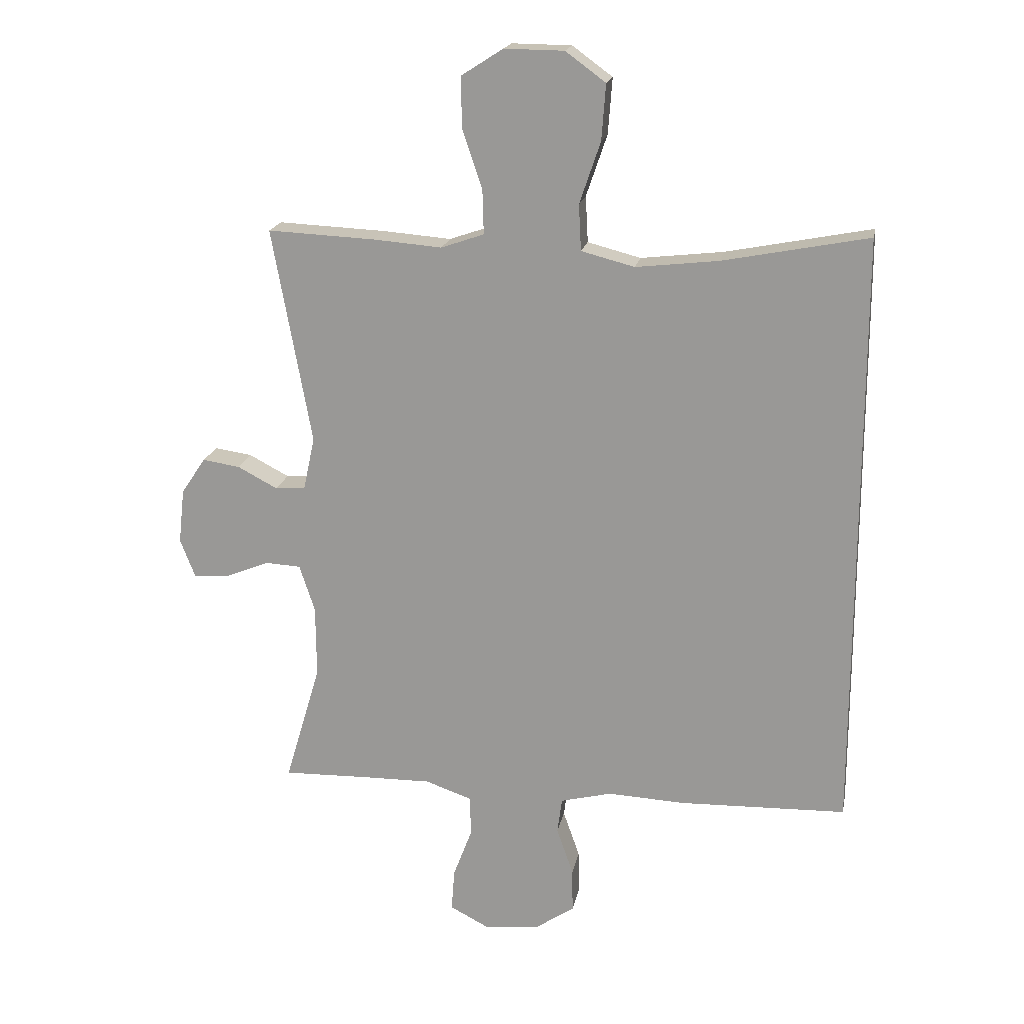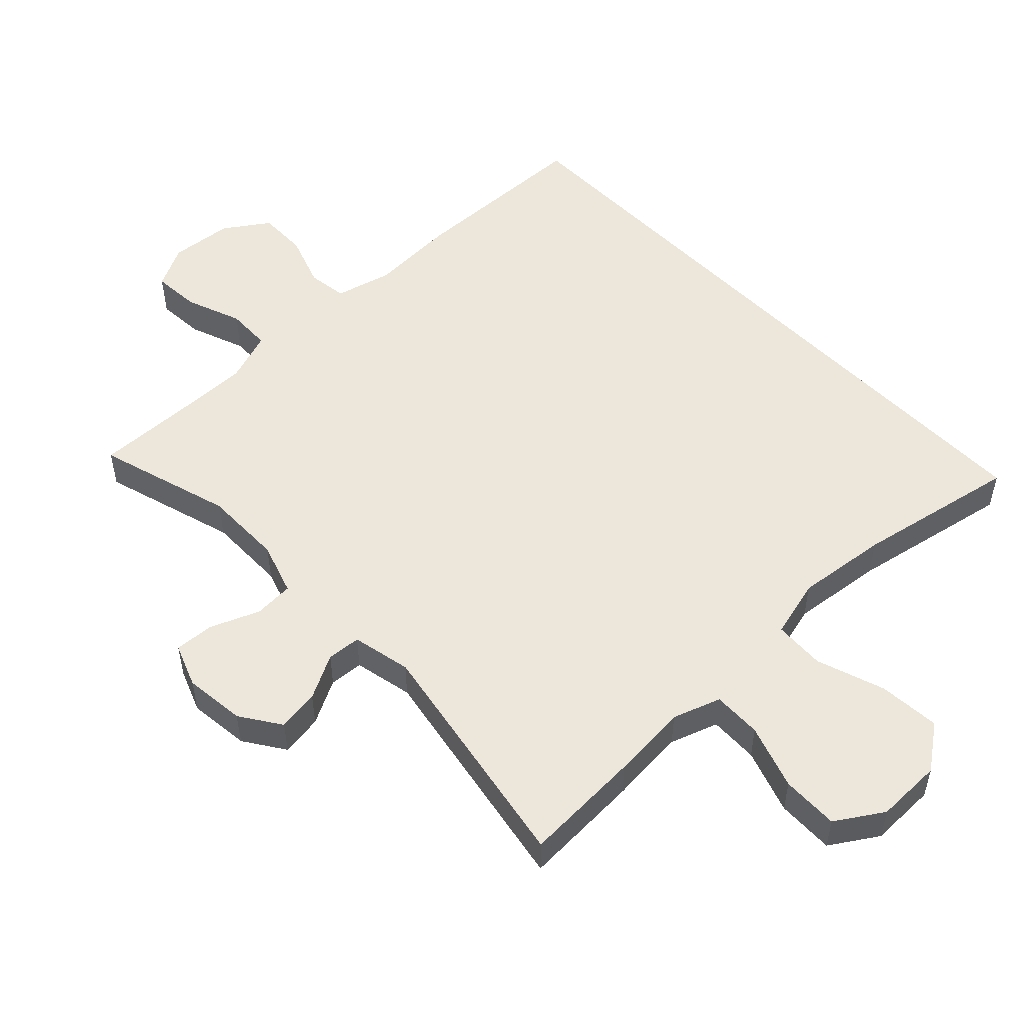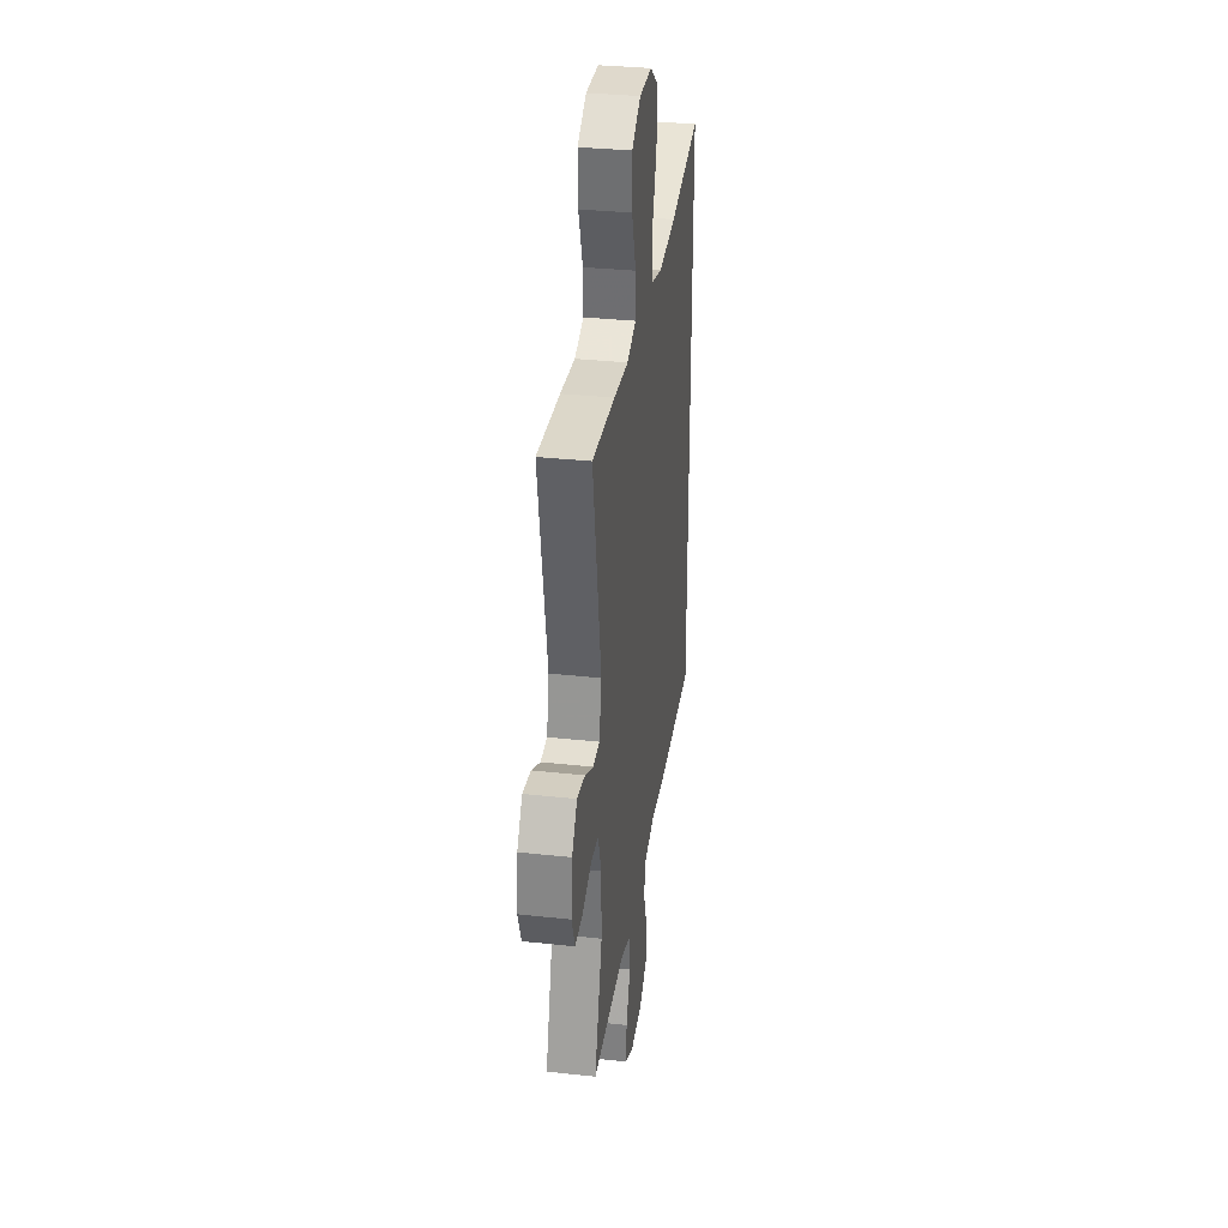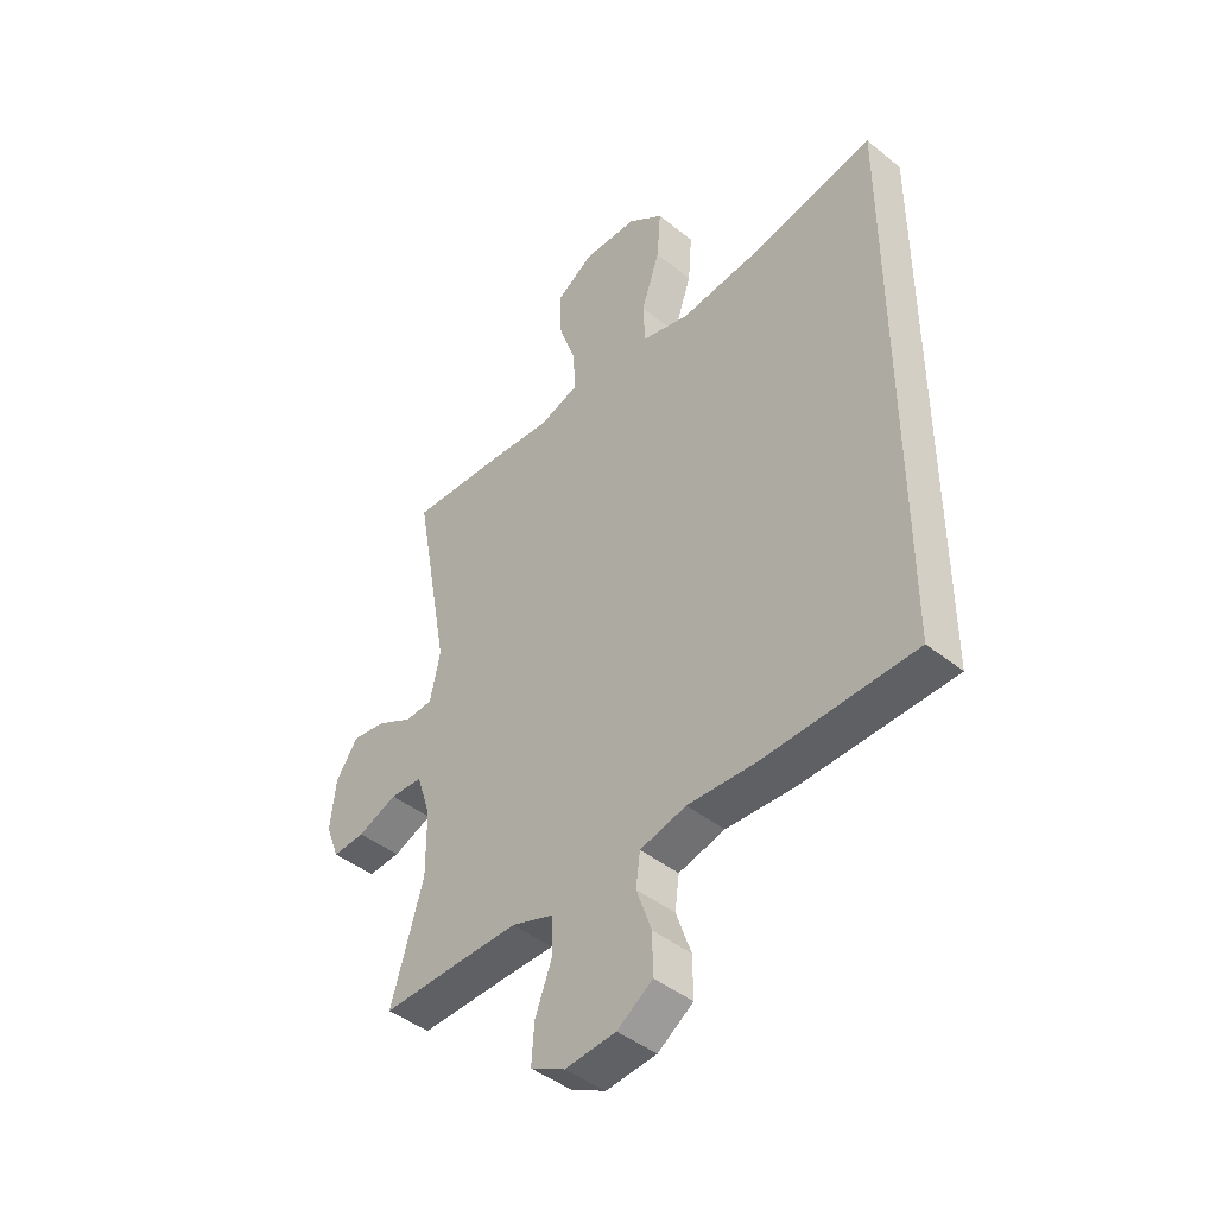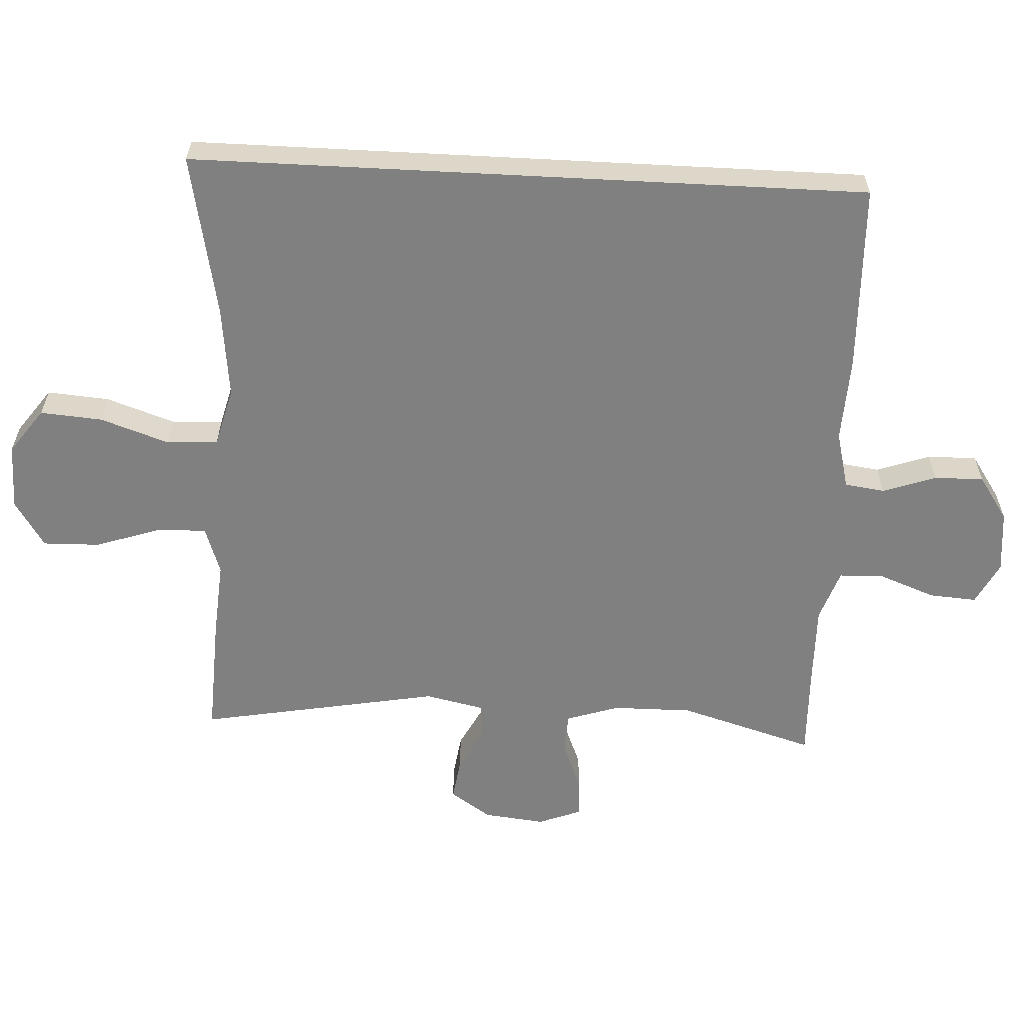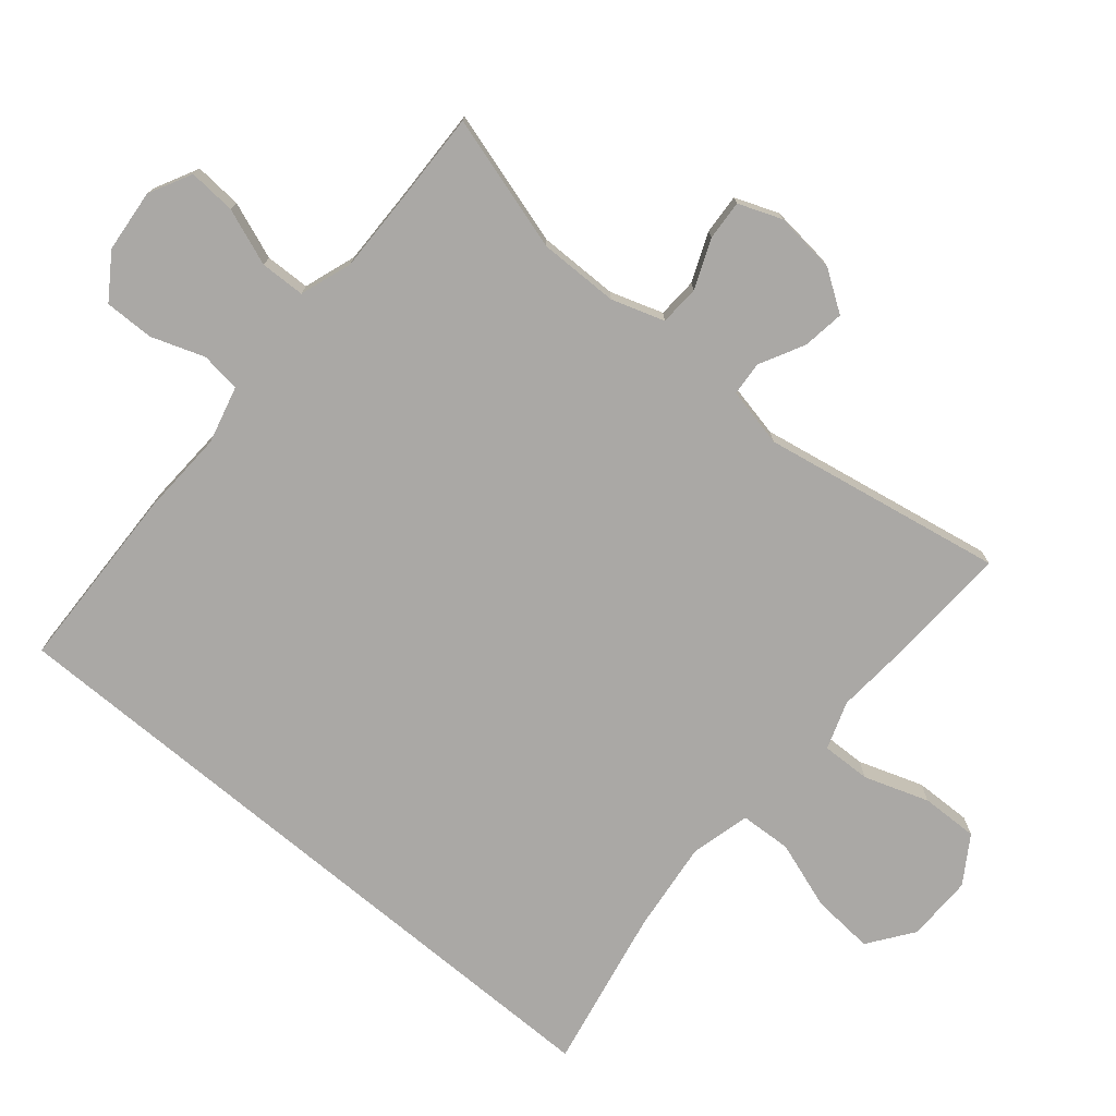
<metadata>
{"format":"obj","ext":"obj","renderer":"f3d","projection":"perspective","resolution":1024,"background":"white","views":[{"elev":18.9,"azim":11.0,"up":"+Z"},{"elev":52.4,"azim":-43.9,"up":"+Y"},{"elev":32.8,"azim":-81.4,"up":"+Z"},{"elev":-44.0,"azim":46.8,"up":"+Z"},{"elev":-60.2,"azim":87.0,"up":"+Y"},{"elev":-75.2,"azim":-130.0,"up":"+Y"}]}
</metadata>
<code>
v -0.5 0.07 -0.5
v -0.44 0.07 -0.297
v -0.441 0.07 -0.177
v -0.467 0.07 -0.098
v -0.527 0.07 -0.095
v -0.6 0.07 -0.125
v -0.66 0.07 -0.129
v -0.685 0.07 -0.064
v -0.675 0.07 0.028
v -0.634 0.07 0.089
v -0.571 0.07 0.08
v -0.504 0.07 0.045
v -0.453 0.07 0.049
v -0.434 0.07 0.138
v -0.5 0.07 0.5
v -0.32 0.07 0.492
v -0.205 0.07 0.483
v -0.133 0.07 0.508
v -0.135 0.07 0.582
v -0.168 0.07 0.679
v -0.17 0.07 0.765
v -0.1 0.07 0.81
v 0 0.07 0.809
v 0.067 0.07 0.76
v 0.06 0.07 0.667
v 0.025 0.07 0.564
v 0.029 0.07 0.487
v 0.118 0.07 0.464
v 0.256 0.07 0.48
v 0.5 0.07 0.528
v 0.5 0.07 -0.484
v 0.22 0.07 -0.493
v 0.091 0.07 -0.487
v 0.005 0.07 -0.509
v -0.003 0.07 -0.569
v 0.025 0.07 -0.649
v 0.026 0.07 -0.723
v -0.04 0.07 -0.768
v -0.134 0.07 -0.777
v -0.198 0.07 -0.744
v -0.193 0.07 -0.673
v -0.161 0.07 -0.588
v -0.163 0.07 -0.521
v -0.241 0.07 -0.494
v -0.362 0.07 -0.496
v -0.5 0 -0.5
v -0.44 0 -0.297
v -0.441 0 -0.177
v -0.467 0 -0.098
v -0.527 0 -0.095
v -0.6 0 -0.125
v -0.66 0 -0.129
v -0.685 0 -0.064
v -0.675 0 0.028
v -0.634 0 0.089
v -0.571 0 0.08
v -0.504 0 0.045
v -0.453 0 0.049
v -0.434 0 0.138
v -0.5 0 0.5
v -0.32 0 0.492
v -0.205 0 0.483
v -0.133 0 0.508
v -0.135 0 0.582
v -0.168 0 0.679
v -0.17 0 0.765
v -0.1 0 0.81
v 0 0 0.809
v 0.067 0 0.76
v 0.06 0 0.667
v 0.025 0 0.564
v 0.029 0 0.487
v 0.118 0 0.464
v 0.256 0 0.48
v 0.5 0 0.528
v 0.5 0 -0.484
v 0.22 0 -0.493
v 0.091 0 -0.487
v 0.005 0 -0.509
v -0.003 0 -0.569
v 0.025 0 -0.649
v 0.026 0 -0.723
v -0.04 0 -0.768
v -0.134 0 -0.777
v -0.198 0 -0.744
v -0.193 0 -0.673
v -0.161 0 -0.588
v -0.163 0 -0.521
v -0.241 0 -0.494
v -0.362 0 -0.496
f 39 40 41 42
f 39 42 43
f 38 39 43
f 35 36 37 38
f 34 35 38 43
f 33 34 43 44
f 29 30 31 32
f 28 29 32 33
f 27 28 33 44
f 23 24 25 26
f 19 20 21 22
f 18 19 22 23
f 14 15 16 17
f 13 14 17 18
f 9 10 11 12
f 9 12 13
f 8 9 13
f 5 6 7 8
f 4 5 8 13
f 3 4 13 18
f 45 1 2
f 45 2 3 18
f 26 27 44 45
f 18 23 26 45
f 87 86 85 84
f 88 87 84
f 88 84 83
f 83 82 81 80
f 88 83 80 79
f 89 88 79 78
f 77 76 75 74
f 78 77 74 73
f 89 78 73 72
f 71 70 69 68
f 67 66 65 64
f 68 67 64 63
f 62 61 60 59
f 63 62 59 58
f 57 56 55 54
f 58 57 54
f 58 54 53
f 53 52 51 50
f 58 53 50 49
f 63 58 49 48
f 47 46 90
f 63 48 47 90
f 90 89 72 71
f 90 71 68 63
f 1 46 47 2
f 2 47 48 3
f 3 48 49 4
f 4 49 50 5
f 5 50 51 6
f 6 51 52 7
f 7 52 53 8
f 8 53 54 9
f 9 54 55 10
f 10 55 56 11
f 11 56 57 12
f 12 57 58 13
f 13 58 59 14
f 14 59 60 15
f 15 60 61 16
f 16 61 62 17
f 17 62 63 18
f 18 63 64 19
f 19 64 65 20
f 20 65 66 21
f 21 66 67 22
f 22 67 68 23
f 23 68 69 24
f 24 69 70 25
f 25 70 71 26
f 26 71 72 27
f 27 72 73 28
f 28 73 74 29
f 29 74 75 30
f 30 75 76 31
f 31 76 77 32
f 32 77 78 33
f 33 78 79 34
f 34 79 80 35
f 35 80 81 36
f 36 81 82 37
f 37 82 83 38
f 38 83 84 39
f 39 84 85 40
f 40 85 86 41
f 41 86 87 42
f 42 87 88 43
f 43 88 89 44
f 44 89 90 45
f 45 90 46 1

</code>
